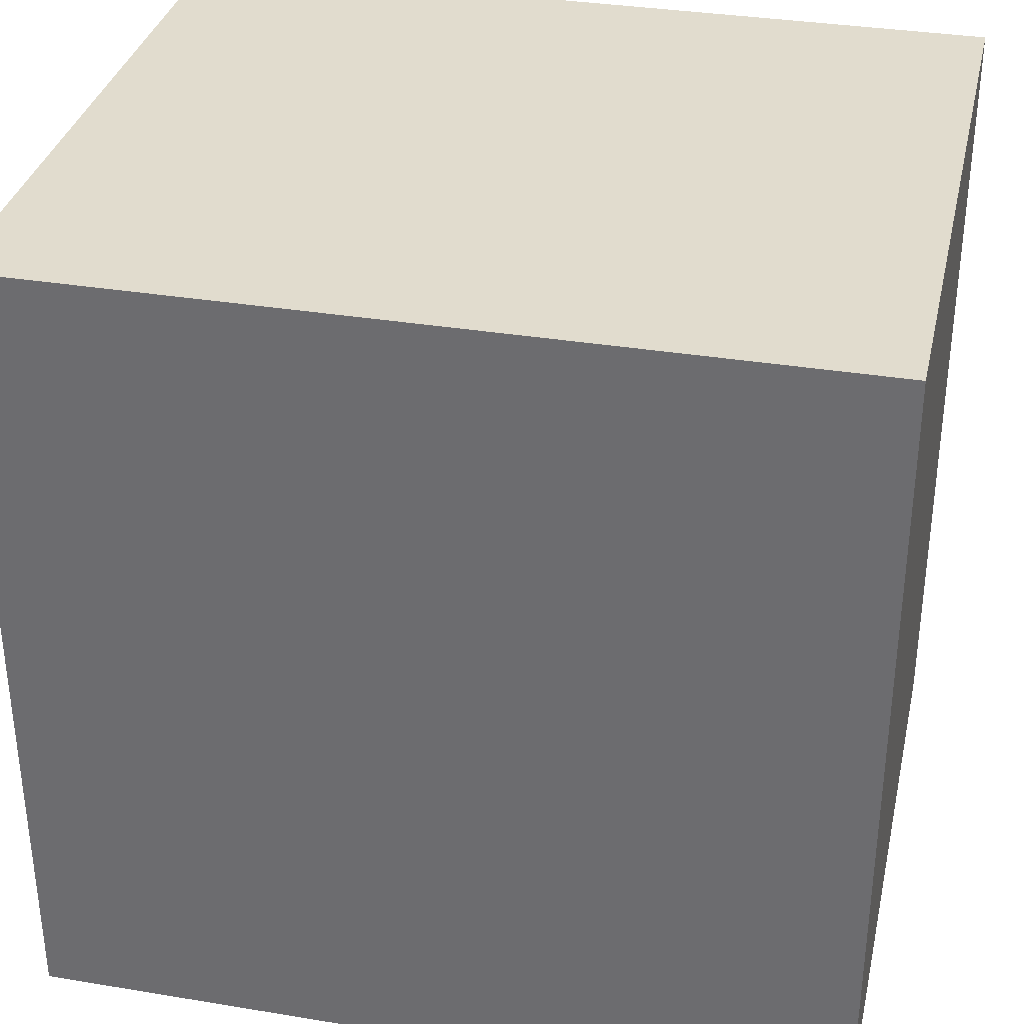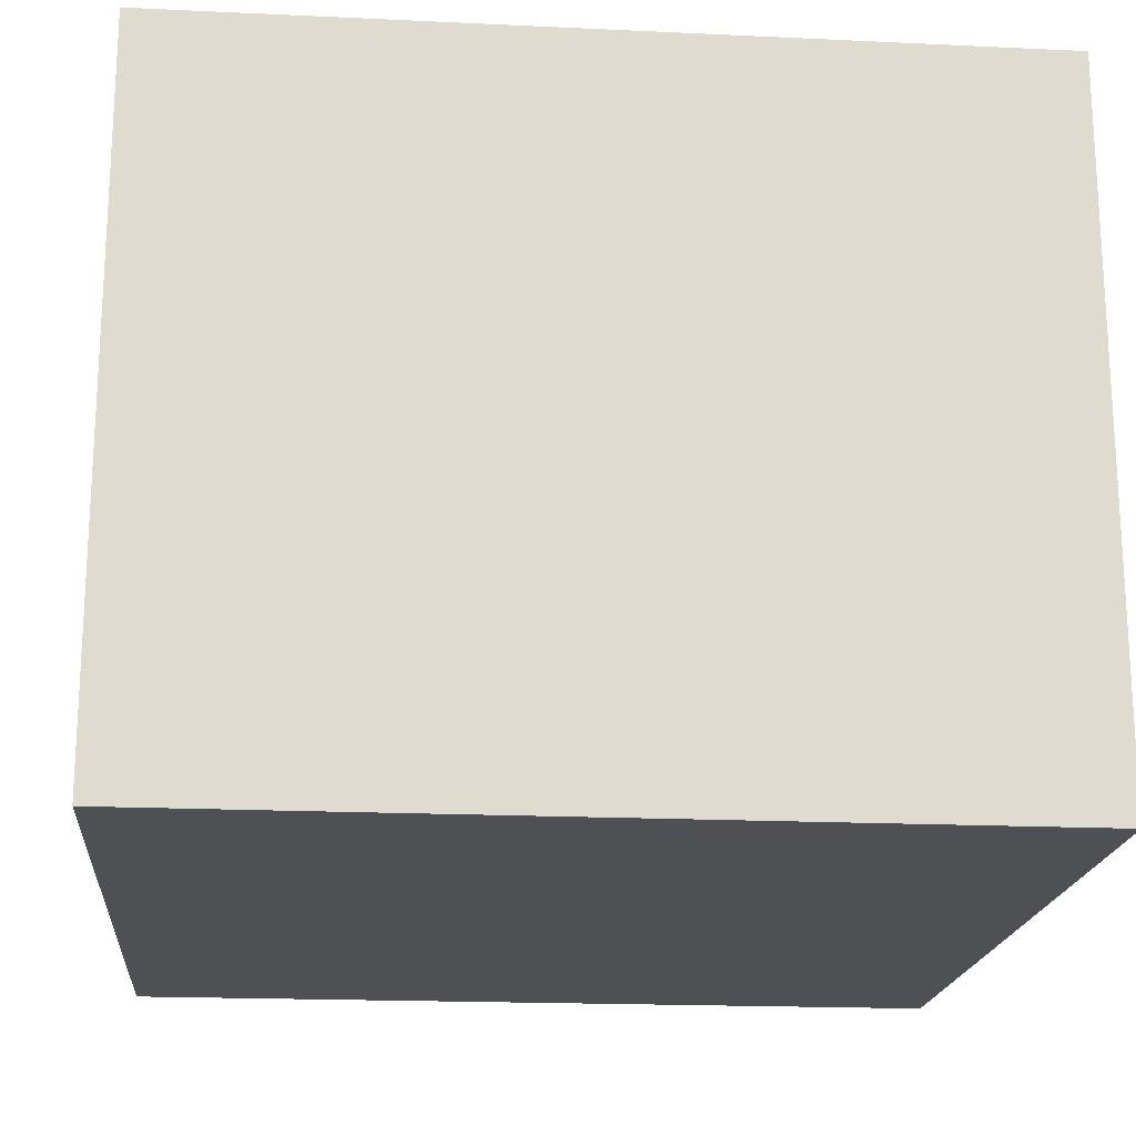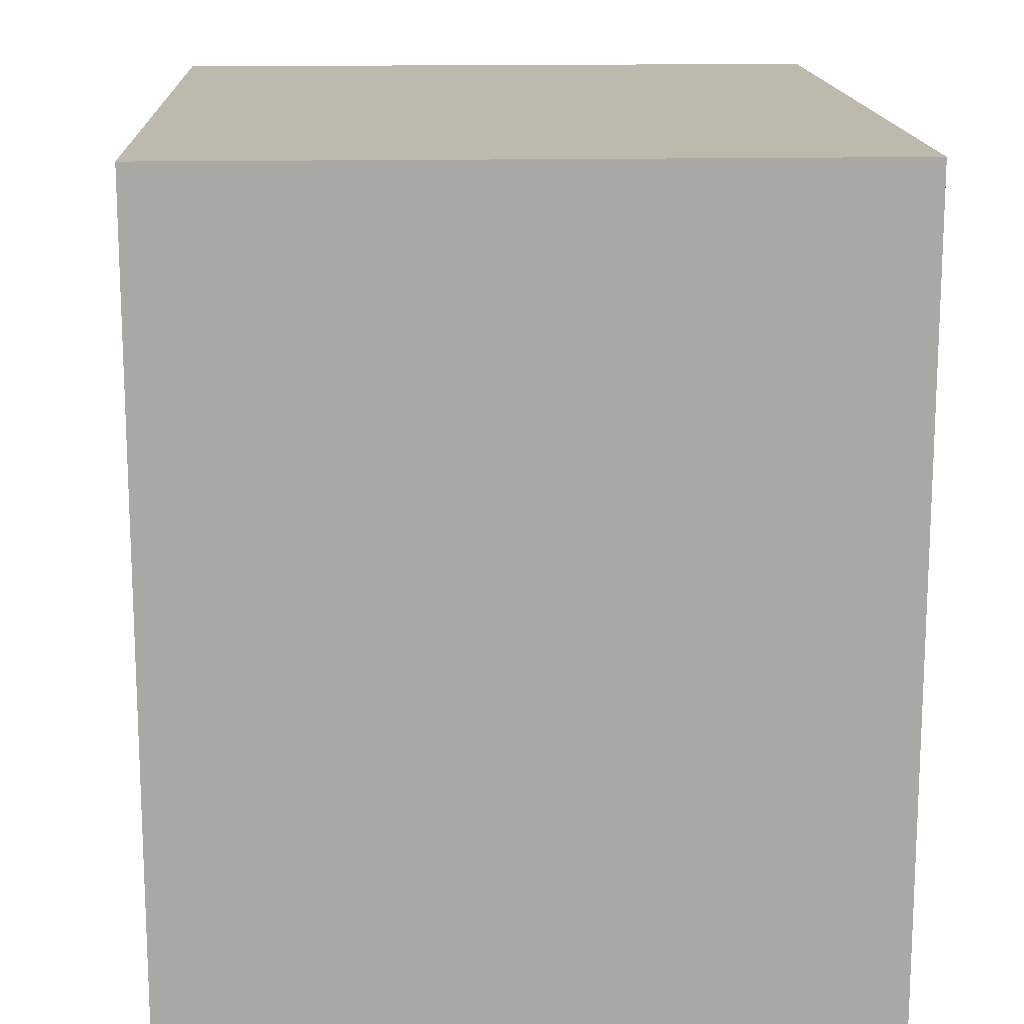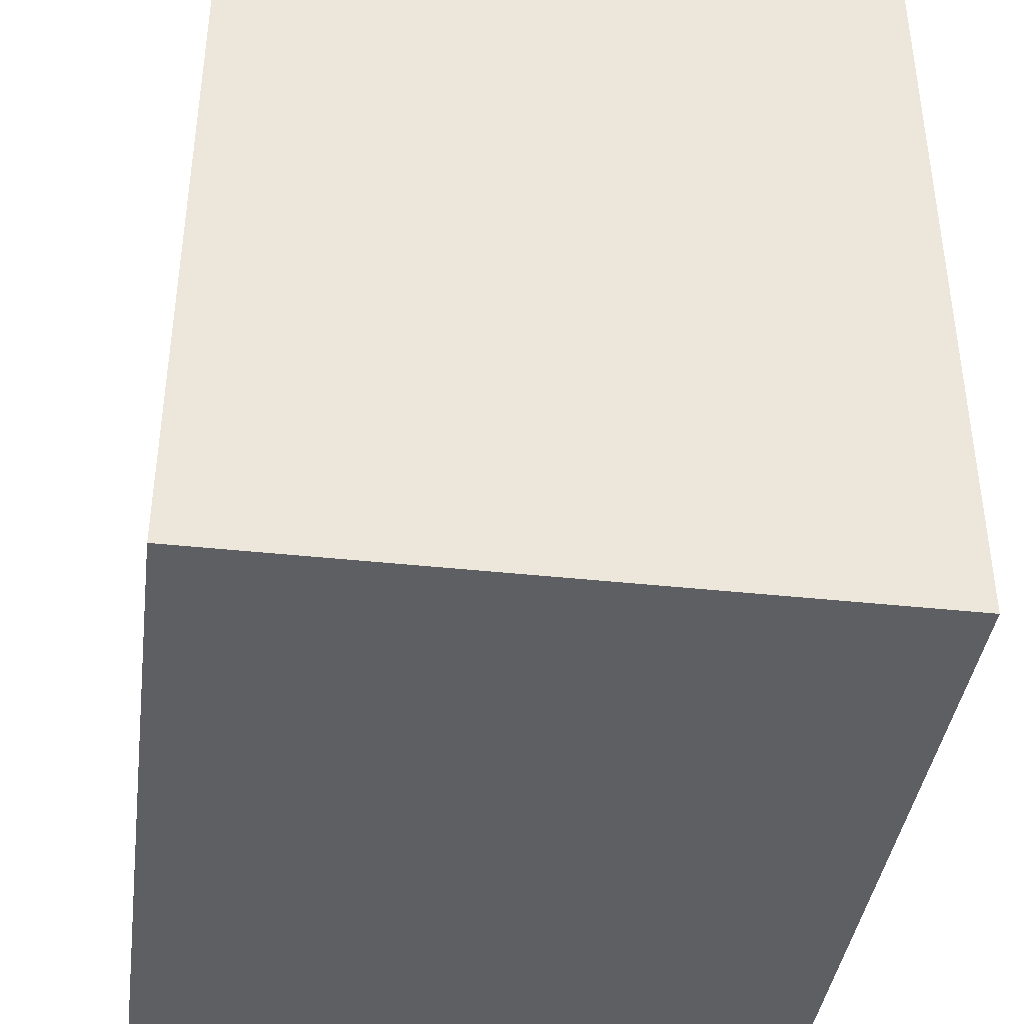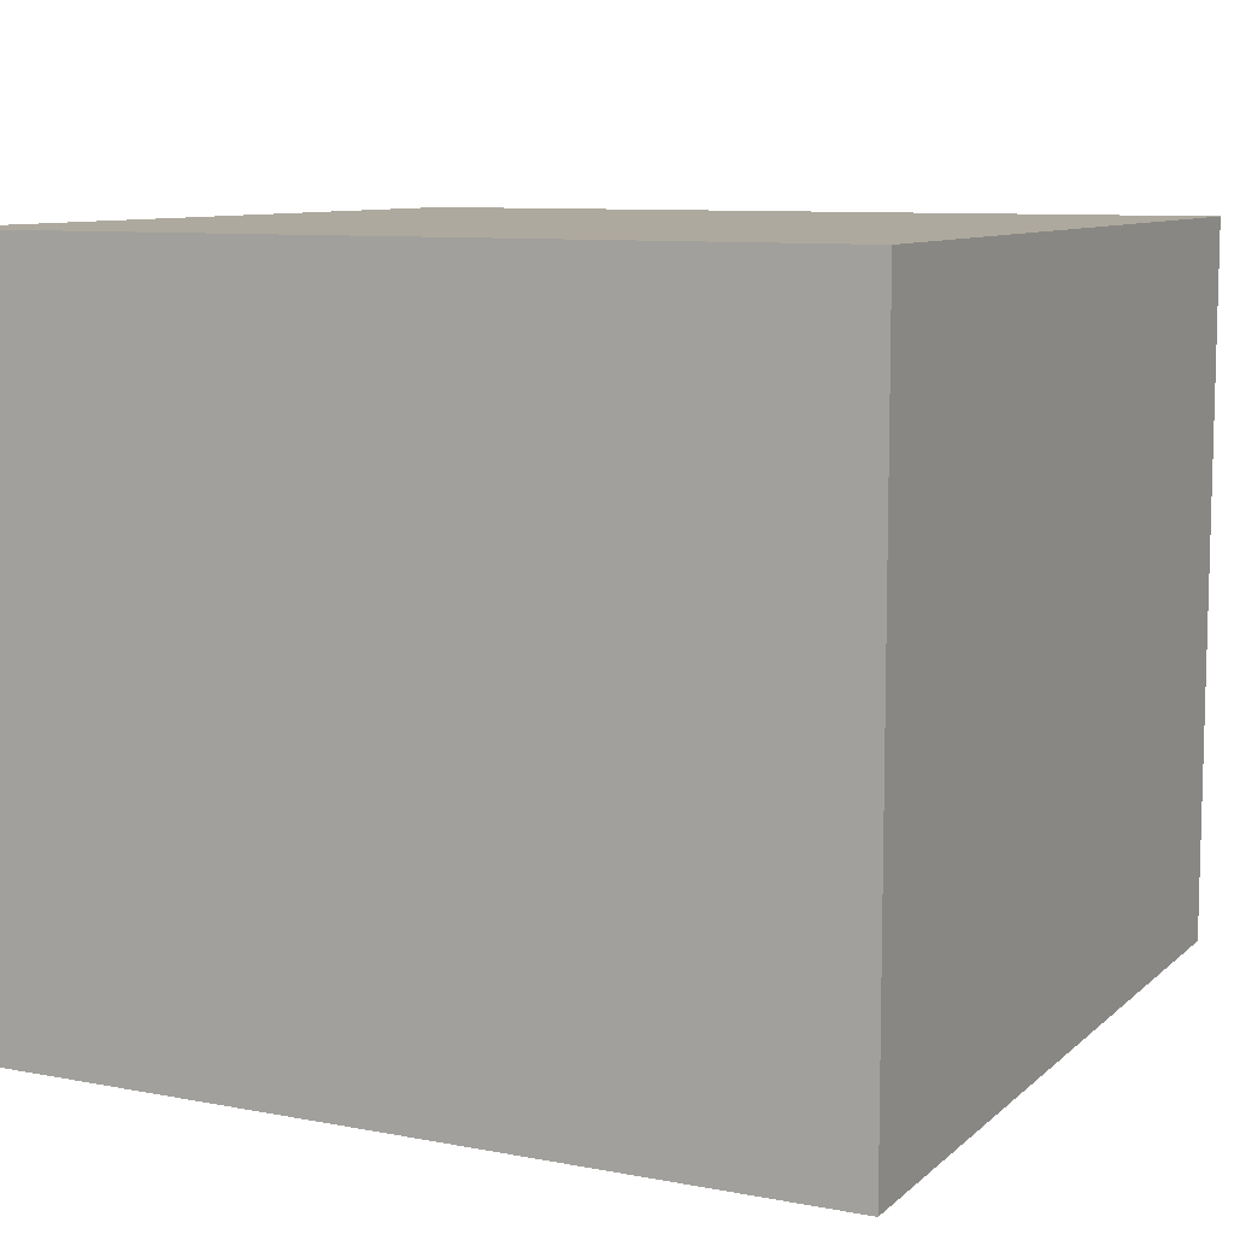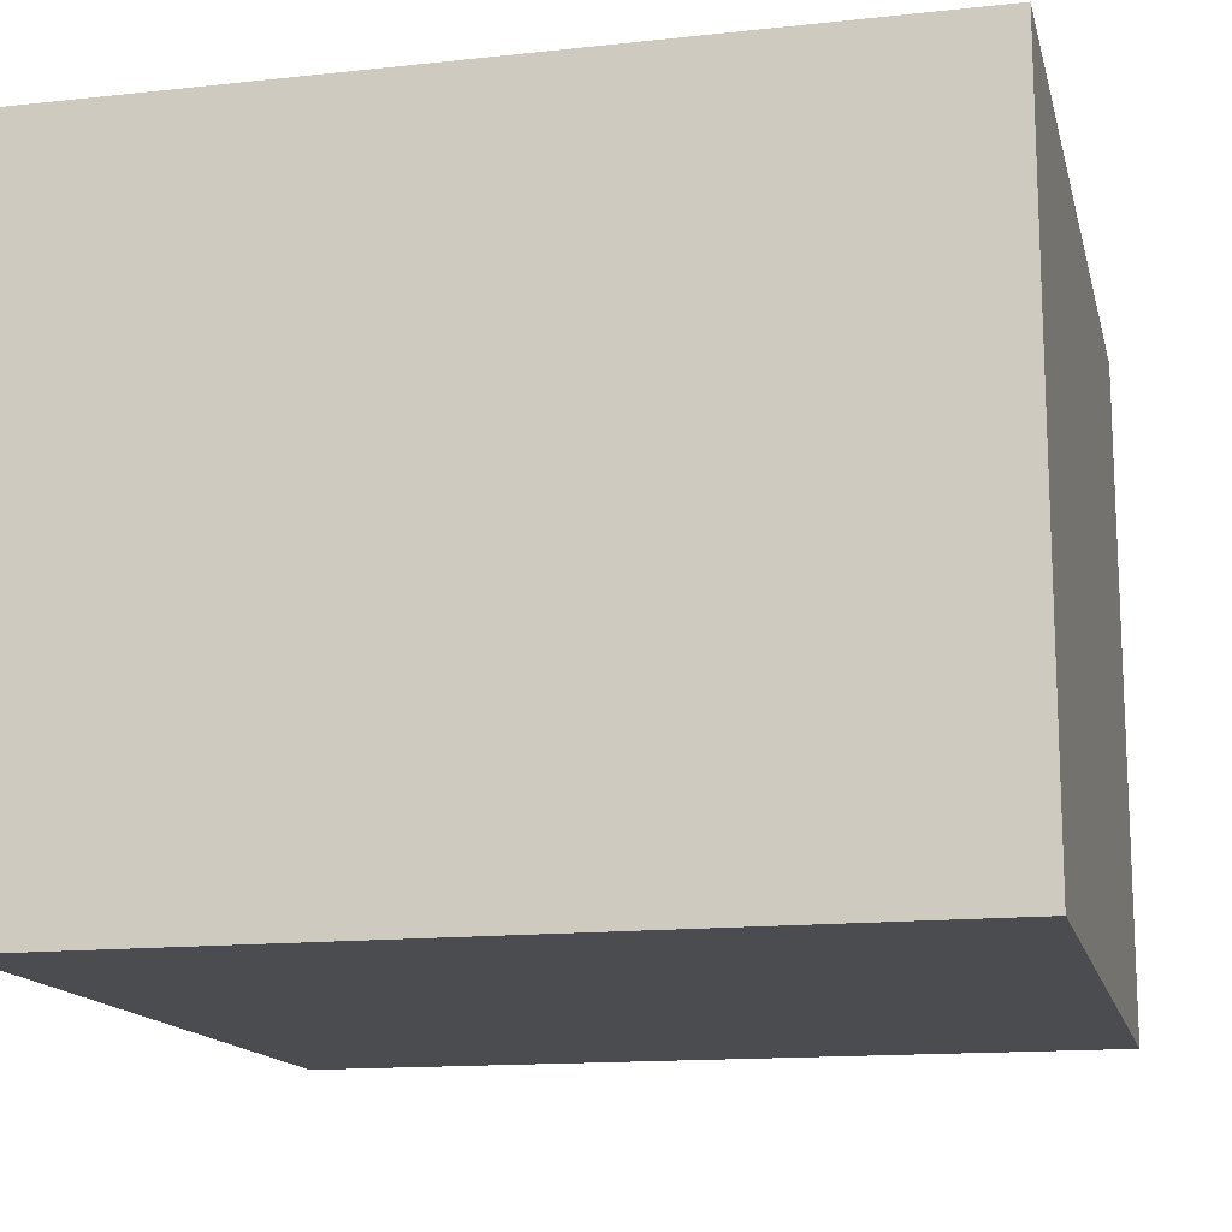
<metadata>
{"format":"obj","ext":"obj","renderer":"f3d","projection":"perspective","resolution":1024,"background":"white","views":[{"elev":34.1,"azim":-167.4,"up":"+Z"},{"elev":-18.8,"azim":84.9,"up":"+Y"},{"elev":15.2,"azim":87.5,"up":"+Z"},{"elev":-40.0,"azim":-97.6,"up":"+Z"},{"elev":9.1,"azim":-63.5,"up":"+Y"},{"elev":-14.7,"azim":-76.9,"up":"+Y"}]}
</metadata>
<code>
o Plane.001_Plane.003
v 0.6 -0 1
v 0.6 0 -1
v 1 0 -1
v 1 -0 1
v -1 -0 1
v -1 0 -1
v -0.6 0 -1
v -0.6 -0 1
v -0.2 0 -1
v -0.2 -0 1
v 0.2 0 -1
v 0.2 -0 1
v 0.6 1.66 1
v 1 1.66 1
v 1 1.66 -1
v 0.6 1.66 -1
v -1 1.66 1
v -0.6 1.66 1
v -0.6 1.66 -1
v -1 1.66 -1
v -0.2 1.66 1
v -0.2 1.66 -1
v 0.2 1.66 1
v 0.2 1.66 -1
f 1 2 3 4
f 5 6 7 8
f 8 7 9 10
f 10 9 11 12
f 12 11 2 1
f 13 14 15 16
f 17 18 19 20
f 18 21 22 19
f 21 23 24 22
f 23 13 16 24
f 8 10 21 18
f 4 3 15 14
f 2 11 24 16
f 10 12 23 21
f 7 6 20 19
f 11 9 22 24
f 6 5 17 20
f 12 1 13 23
f 5 8 18 17
f 9 7 19 22
f 1 4 14 13
f 3 2 16 15

</code>
